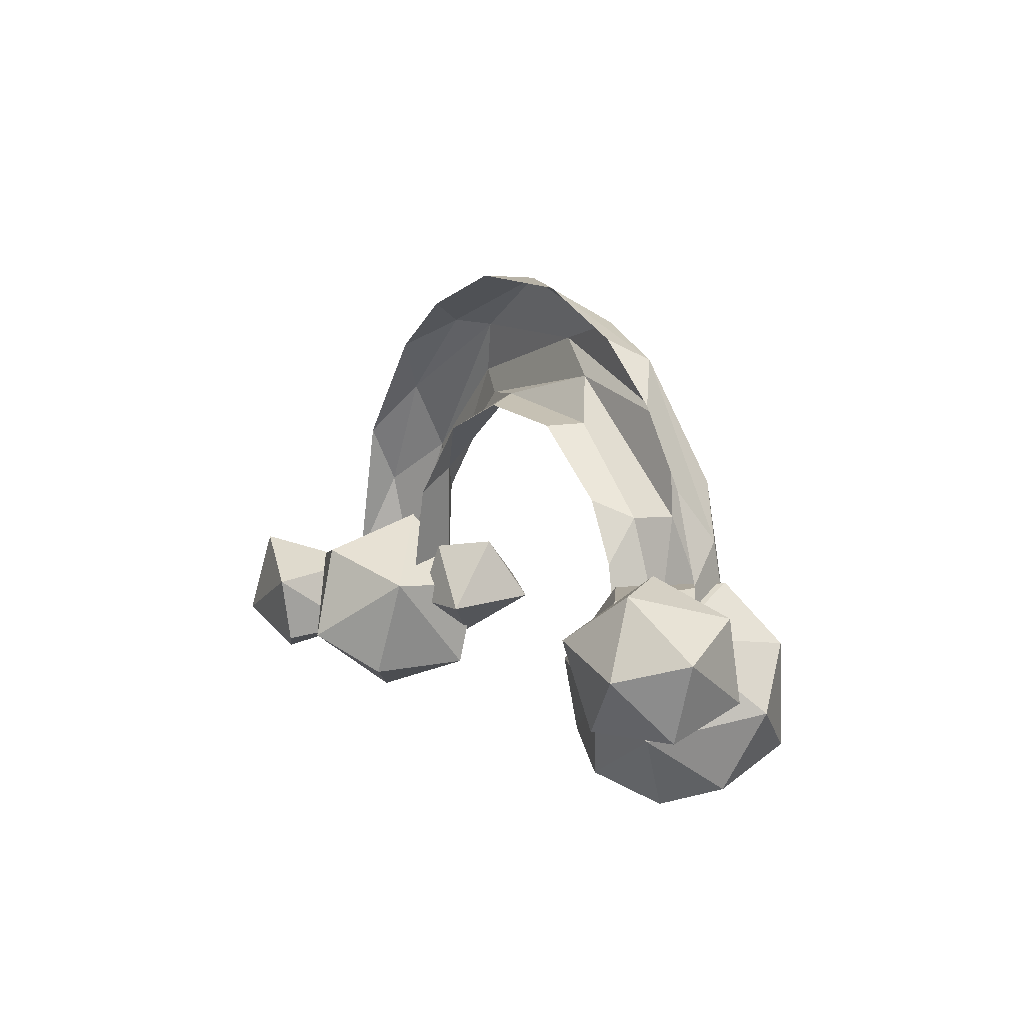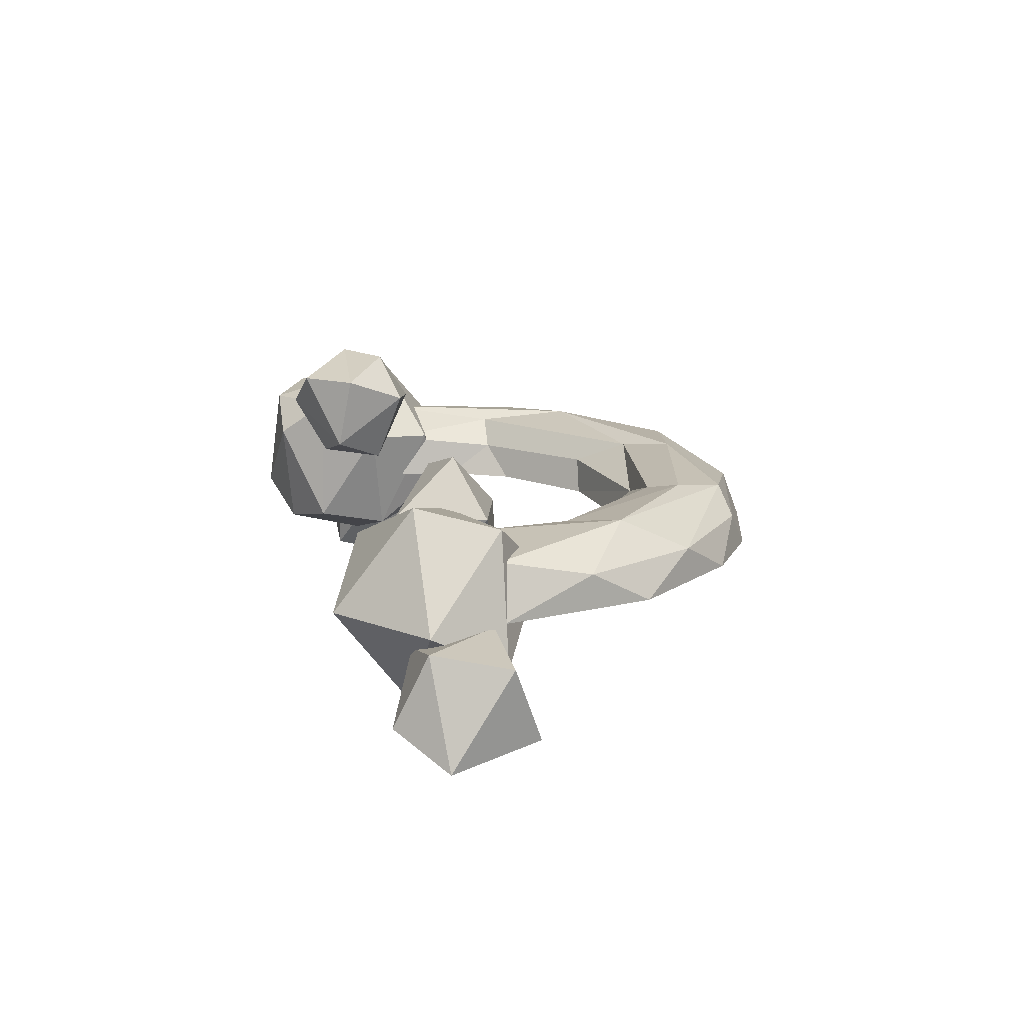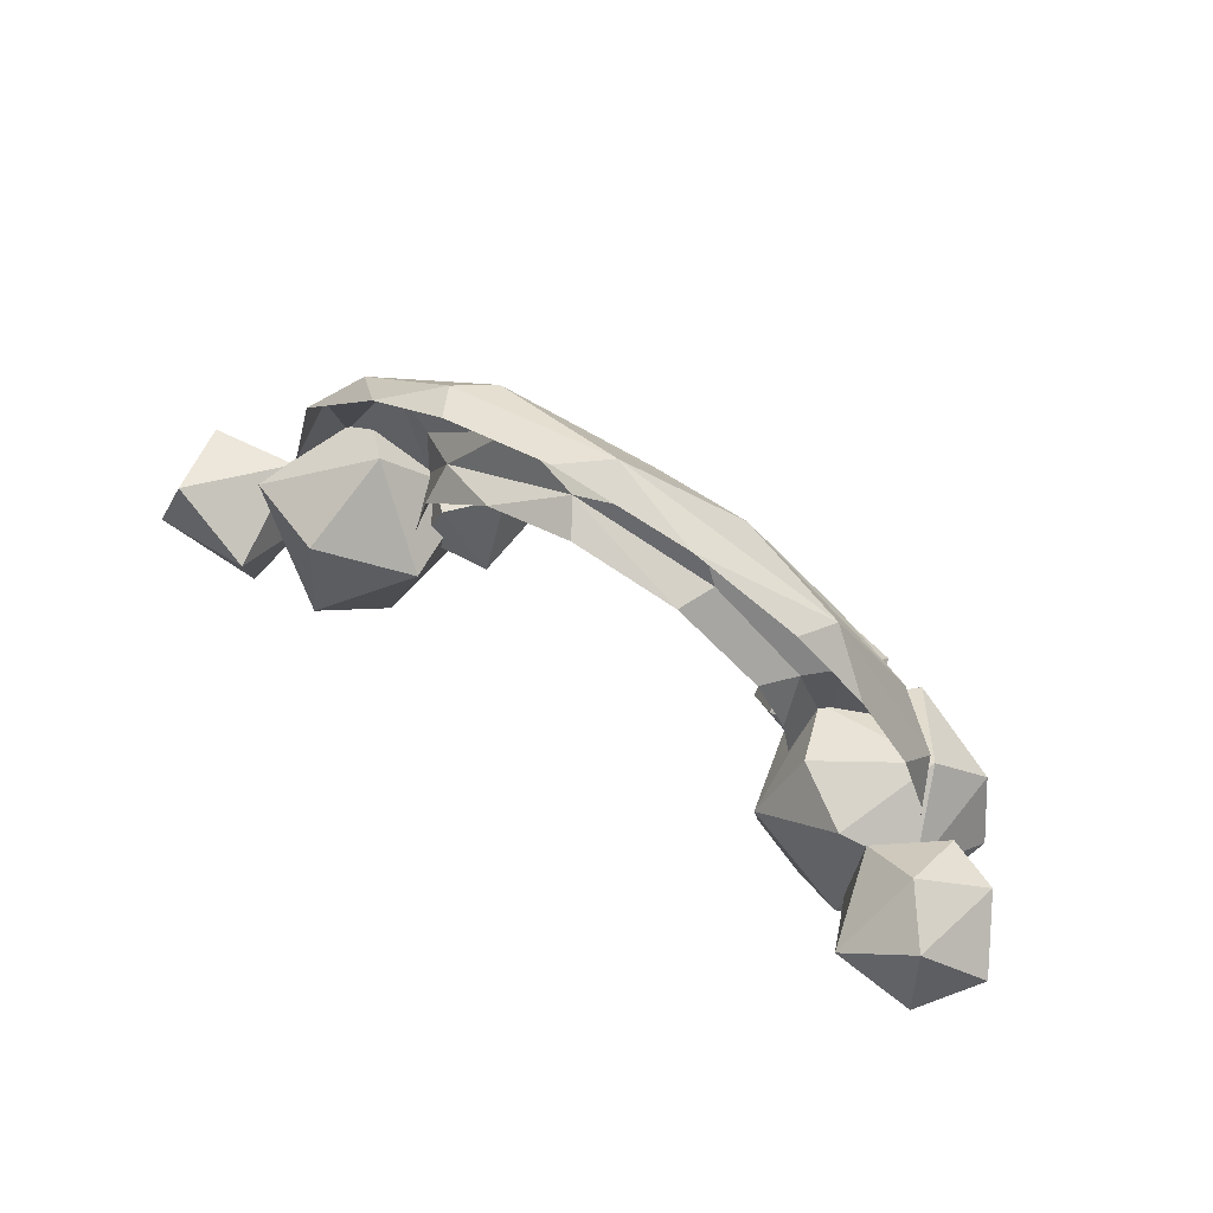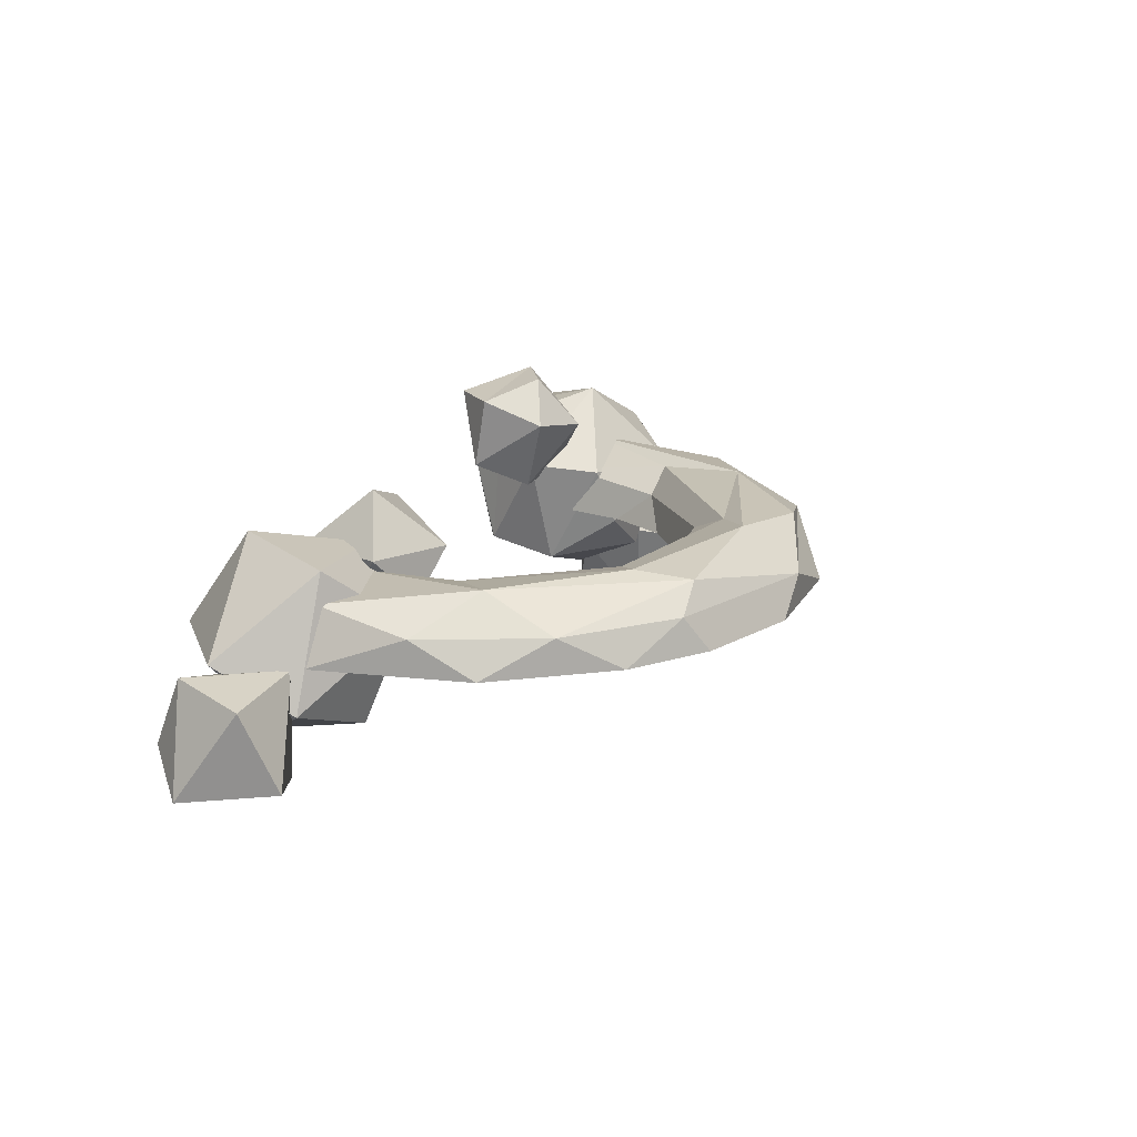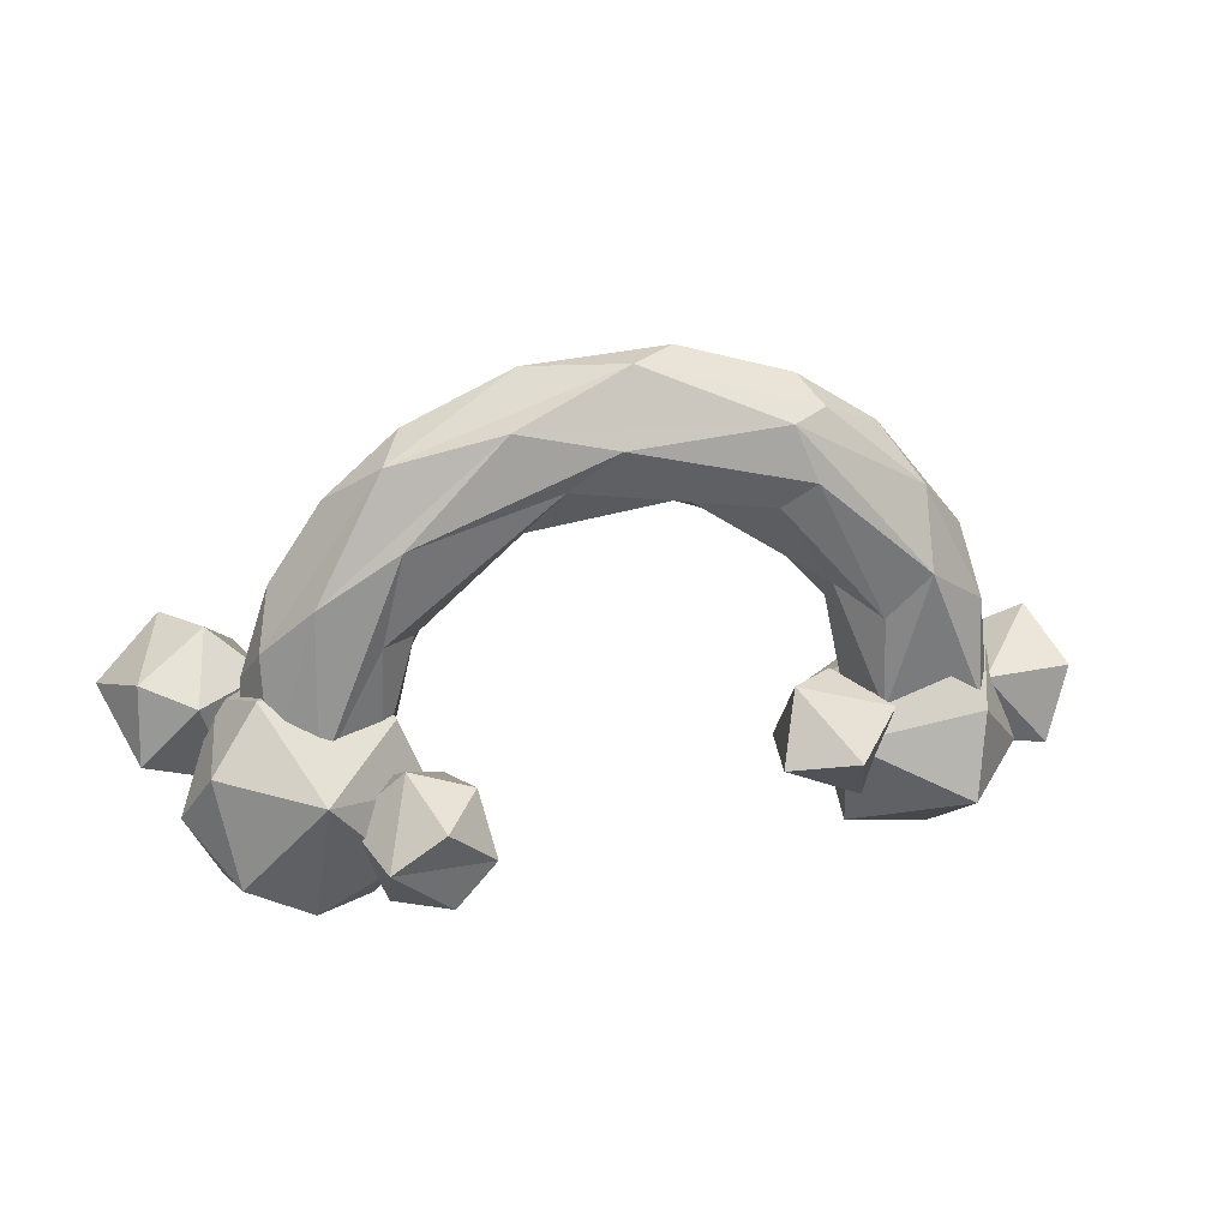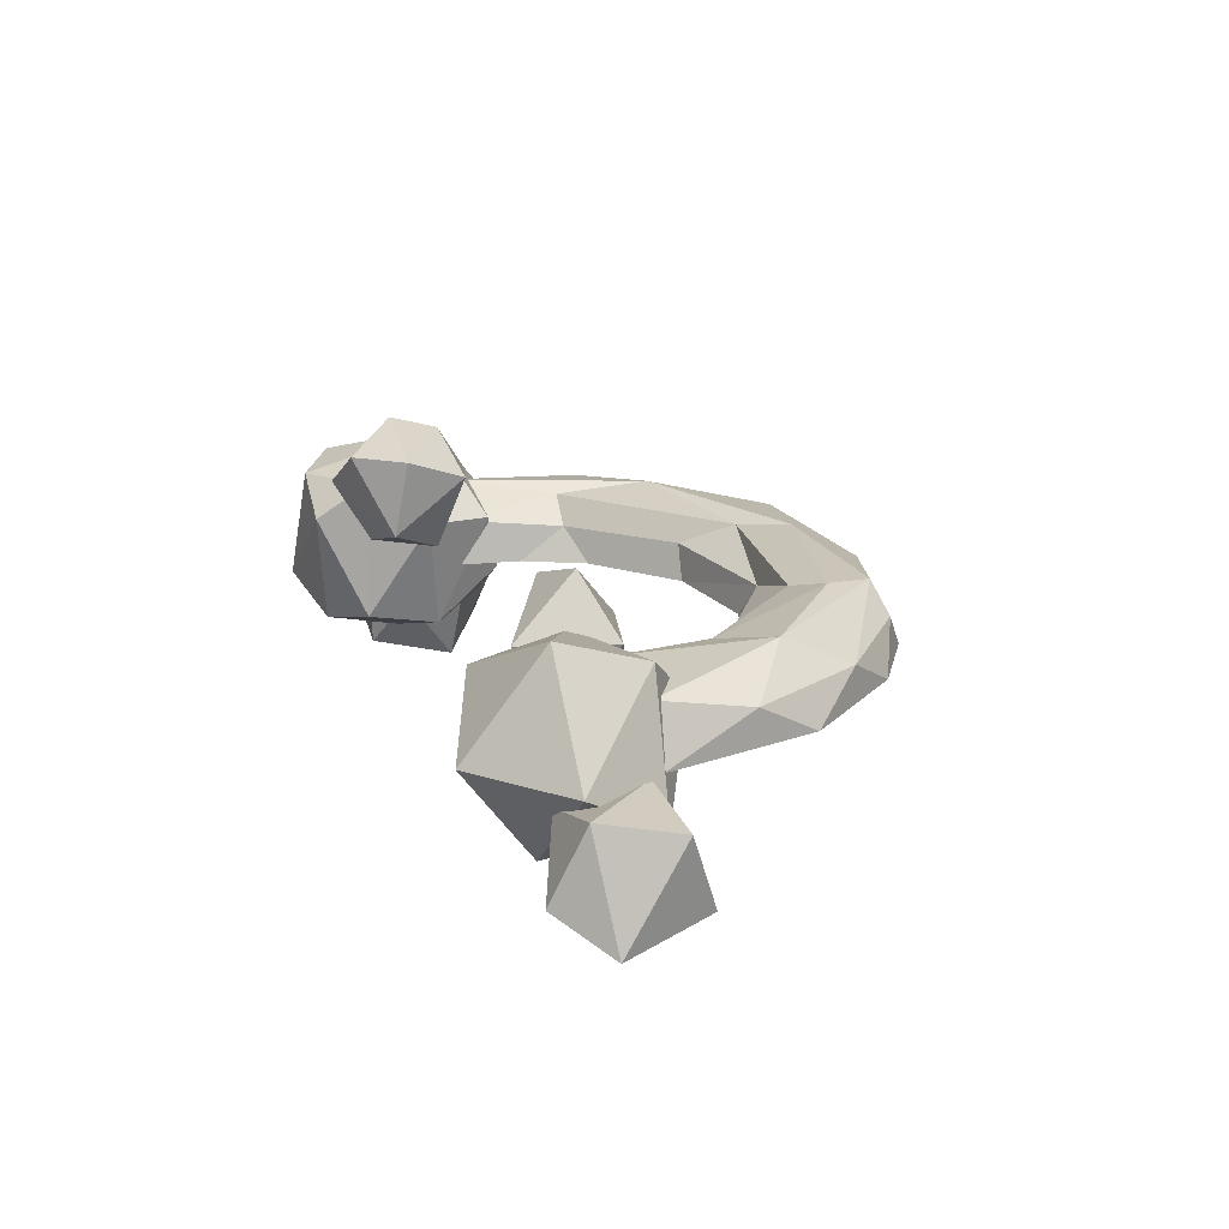
<metadata>
{"format":"obj","ext":"obj","renderer":"f3d","projection":"perspective","resolution":1024,"background":"white","views":[{"elev":8.4,"azim":-121.0,"up":"+Y"},{"elev":16.3,"azim":76.1,"up":"+Z"},{"elev":68.8,"azim":-147.5,"up":"+Y"},{"elev":18.0,"azim":114.8,"up":"+Z"},{"elev":26.6,"azim":-12.1,"up":"+Y"},{"elev":19.7,"azim":69.1,"up":"+Z"}]}
</metadata>
<code>
o Icosphere.000
v 0.5026 -0.1333 0.05579
v 0.7618 -0.1333 0.03415
v 0.5218 0.1337 0.2268
v 0.7557 -0.2841 0.2493
v 0.4546 -0.09622 0.3649
v 0.8596 0.03448 0.2513
v 0.6946 -0.05371 0.4481
v 0.684 0.1057 0.07478
v 0.7879 -0.4293 -0.1611
v 1.156 0.01517 0.304
v 0.6649 -0.04392 -0.1208
v 0.9456 0.2051 0.09508
v 1.078 -0.5591 0.02692
v 1.112 -0.2823 0.3896
v 1.382 -0.2818 0.01218
v 0.7204 -0.4104 0.1974
v 1.313 0.002627 -0.1472
v 0.6923 -0.08017 0.2589
v 0.9691 -0.2831 -0.3567
v 1 0.07113 -0.2679
v 1.472 -0.4298 -0.2517
v 1.191 -0.3086 -0.08244
v 1.242 -0.3455 -0.3562
v 1.629 -0.268 -0.3666
v 1.502 -0.311 0.005733
v 1.214 -0.08732 -0.4063
v 1.581 -0.04136 -0.04099
v 1.515 0.06511 -0.3244
v 1.268 -0.03899 -0.004634
f 4 2 6
f 5 7 3
f 3 7 6
f 6 8 3
f 2 8 6
f 1 3 8
f 2 1 8
f 1 5 3
f 7 4 6
f 4 1 2
f 4 5 1
f 4 7 5
f 13 16 9
f 9 16 11
f 9 11 19
f 10 17 12
f 18 10 12
f 11 18 12
f 17 20 12
f 20 11 12
f 17 19 20
f 19 11 20
f 14 10 18
f 15 17 10
f 11 16 18
f 18 16 14
f 14 15 10
f 15 19 17
f 13 9 19
f 13 14 16
f 15 13 19
f 13 15 14
f 21 25 22
f 21 22 23
f 28 26 29
f 29 27 28
f 24 26 28
f 22 29 26
f 29 25 27
f 27 24 28
f 24 23 26
f 26 23 22
f 22 25 29
f 25 24 27
f 21 23 24
f 21 24 25
o Torus
v 1.258 0.000666 0.000307
v 1.173 -1e-05 0.1939
v 0.8371 -0.000277 0.2098
v 0.7531 0.000273 0.000301
v 1.176 0.3359 0.1253
v 0.8182 0.3389 0.2146
v 1.13 0.5573 -0.000894
v 0.9606 0.5003 0.2486
v 0.6674 0.4386 0.12
v 0.6804 0.3355 -0.000152
v 0.9619 0.7562 0.1234
v 0.5677 0.8496 0.25
v 0.8263 0.9423 0.000163
v 0.4925 1.04 0.2181
v 0.4561 0.7628 0.2158
v 0.42 0.6286 0.000537
v 0.6176 1.053 0.1274
v 0.5518 1.124 -4e-05
v 0.1724 0.7827 0.1228
v 0.1605 1.246 -0.000128
v 0.007415 1.24 0.1232
v 0.09853 0.7484 -0.000154
v -0.04728 1.009 0.25
v -0.2192 0.8747 0.2145
v -0.387 1.083 0.2181
v -0.3248 1.212 -0.000563
v -0.2908 0.702 0.000823
v -0.3506 0.711 0.1244
v -0.7636 0.9704 0.131
v -0.7249 0.7392 0.2495
v -0.6938 1.043 -4.2e-05
v -0.9401 0.8277 -4.1e-05
v -0.9982 0.5562 0.2175
v -0.7962 0.4084 0.2153
v -0.6879 0.3972 0.124
v -0.5989 0.4595 -0.000152
v -1.124 0.5543 0.000165
v -1.169 0.3799 0.123
v -0.7121 0.2402 2.7e-05
v -1.227 0.2442 -0.000303
v -1.017 8.3e-05 0.2506
v -0.7531 0.000273 0.000301
v -1.25 0 -0
v -1.162 -0.000231 0.1994
v -0.8049 0.000225 0.1559
f 34 40 37
f 40 43 37
f 50 54 43
f 58 62 54
f 58 67 62
f 67 73 62
f 31 34 37
f 40 46 43
f 46 50 43
f 50 58 54
f 33 32 38 39
f 38 45 39
f 48 56 51
f 56 57 64 65
f 64 74 71 68
f 64 68 65
f 38 48 45
f 45 48 51
f 48 57 56
f 32 37 35
f 37 41 35
f 41 44 35
f 41 52 53 44
f 59 63 53
f 59 70 63
f 70 74 63
f 52 59 53
f 53 63 64 57
f 32 35 38
f 35 44 38
f 38 44 48
f 44 53 48
f 48 53 57
f 64 63 74
f 30 34 31
f 30 36 34
f 46 47 49 50
f 36 40 34
f 42 46 40
f 42 47 46
f 49 55 50
f 55 58 50
f 61 66 67 58
f 66 69 67
f 69 72 73 67
f 36 42 40
f 55 60 58
f 60 61 58
f 32 31 37
f 37 43 41
f 41 43 52
f 43 54 52
f 52 54 59
f 54 62 59
f 59 62 70
f 62 73 70
o Icosphere.002_Icosphere.007
v -0.7462 -0.3101 0.1355
v -0.8433 -0.2026 0.5515
v -0.9452 -0.1476 0.2927
v -0.6592 -0.08011 0.5494
v -0.8081 -0.07551 0.1621
v -0.5428 -0.01619 0.3905
v -0.8268 -0.4252 0.3424
v -0.6354 -0.3995 0.4769
v -0.6106 -0.1033 0.1266
v -0.5079 -0.2848 0.2124
v -0.4952 -0.2351 0.4775
v -0.7601 0.04855 0.358
v -1.335 -0.4358 0.04916
v -1.283 -0.3319 0.3363
v -0.7492 -0.06942 -0.21
v -0.6639 -0.1154 0.1935
v -1.009 -0.002825 0.4482
v -0.8242 0.1824 -0.04599
v -1.173 -0.507 -0.09438
v -0.944 -0.4353 -0.2081
v -1.308 -0.2391 -0.244
v -0.8616 -0.4797 0.1962
v -1.057 -0.4679 0.3143
v -1.45 -0.1623 0.1382
v -1.305 0.1015 -0.1473
v -1.143 -0.1167 -0.3435
v -0.7487 -0.3292 -0.1559
v -0.7839 -0.3102 0.3279
v -1.35 0.0431 0.2729
v -1.042 0.1818 -0.1973
v -0.759 0.1309 0.1666
v -1.189 0.2368 0.1562
v -1.583 -0.1711 -0.3343
v -1.278 -0.1855 -0.1063
v -1.561 -0.0786 -0.05987
v -1.681 0.09839 -0.3363
v -1.364 0.1401 -0.004251
v -1.321 0.3164 -0.2359
v -1.519 0.03549 -0.534
v -1.298 -0.1774 -0.4587
v -1.132 -0.08175 -0.2533
v -1.547 0.1998 -0.09448
v -1.226 0.1176 -0.5232
v -1.461 0.2902 -0.4307
v -1.136 0.157 -0.1759
f 75 81 77
f 75 77 79
f 75 79 83
f 85 84 80
f 78 85 80
f 86 78 80
f 80 84 83
f 83 86 80
f 83 79 86
f 77 86 79
f 76 78 86
f 77 76 86
f 76 85 78
f 76 82 85
f 85 82 84
f 84 75 83
f 81 76 77
f 81 82 76
f 81 84 82
f 81 75 84
f 87 93 97
f 87 97 88
f 88 97 91
f 88 91 103
f 98 103 99
f 89 104 92
f 90 89 105
f 91 90 105
f 99 106 104
f 104 106 92
f 106 105 92
f 106 91 105
f 105 89 92
f 99 103 106
f 103 91 106
f 102 90 91
f 101 89 90
f 100 104 89
f 100 99 104
f 98 88 103
f 91 97 102
f 97 96 102
f 102 101 90
f 102 96 101
f 96 94 101
f 101 100 89
f 101 94 100
f 94 95 100
f 100 95 99
f 95 98 99
f 87 88 98
f 97 93 96
f 93 94 96
f 95 87 98
f 95 93 87
f 93 95 94
f 113 107 110
f 107 114 108
f 107 108 109
f 109 111 116
f 116 111 112
f 118 116 112
f 112 111 119
f 119 117 112
f 117 118 112
f 110 116 118
f 108 119 111
f 108 115 119
f 115 117 119
f 115 114 117
f 117 113 118
f 110 109 116
f 111 109 108
f 108 114 115
f 114 113 117
f 113 110 118
f 107 109 110
f 107 113 114

</code>
